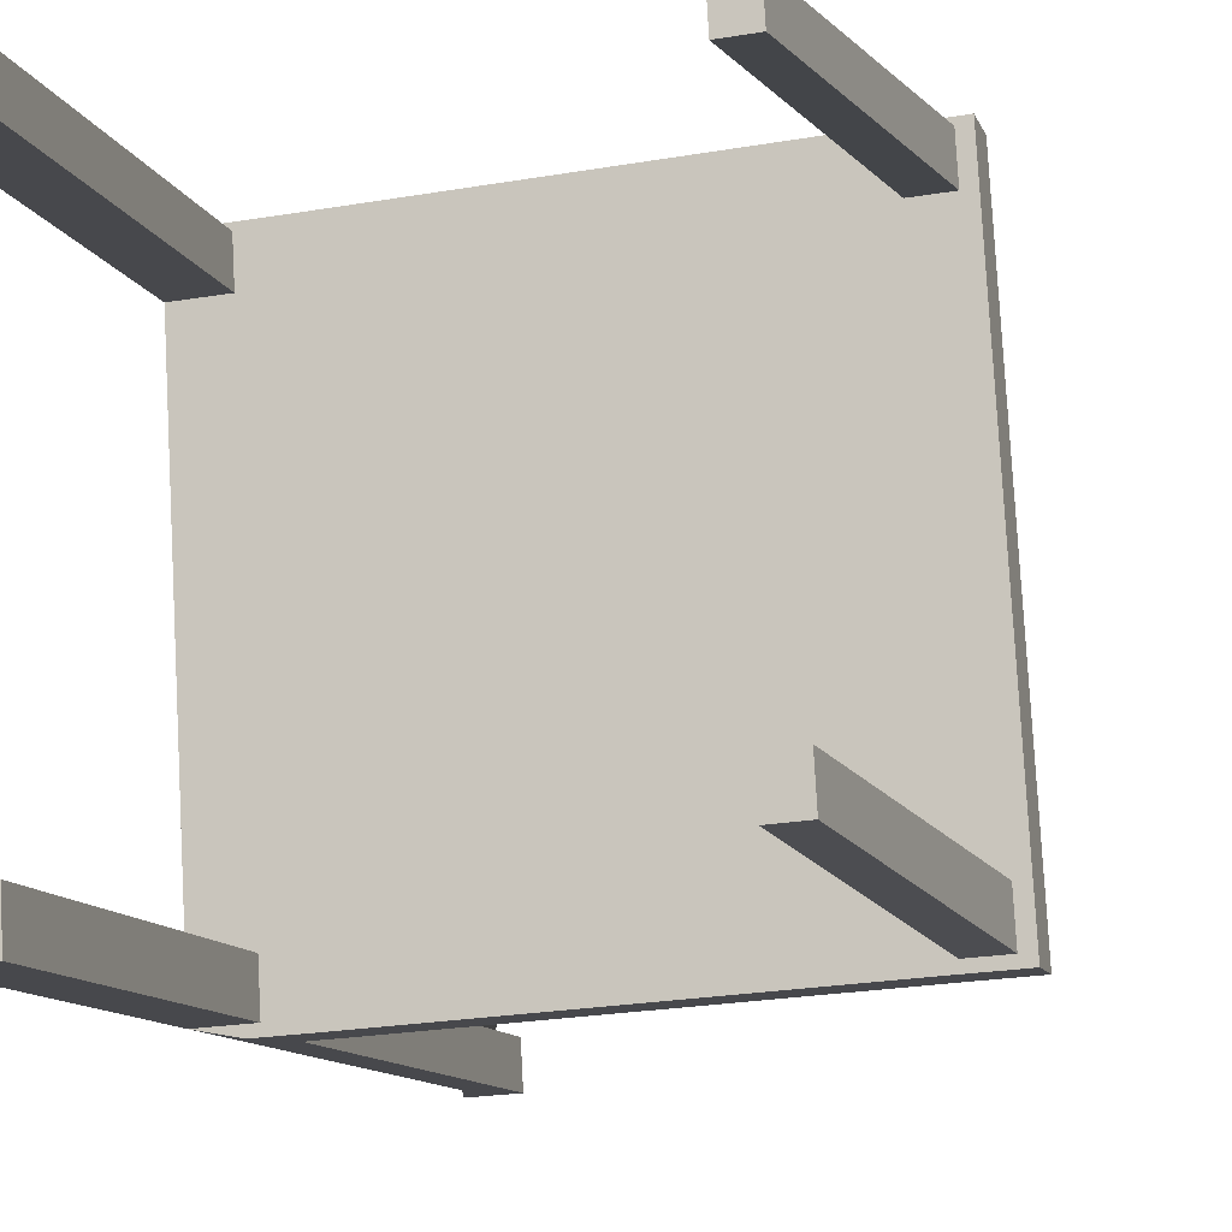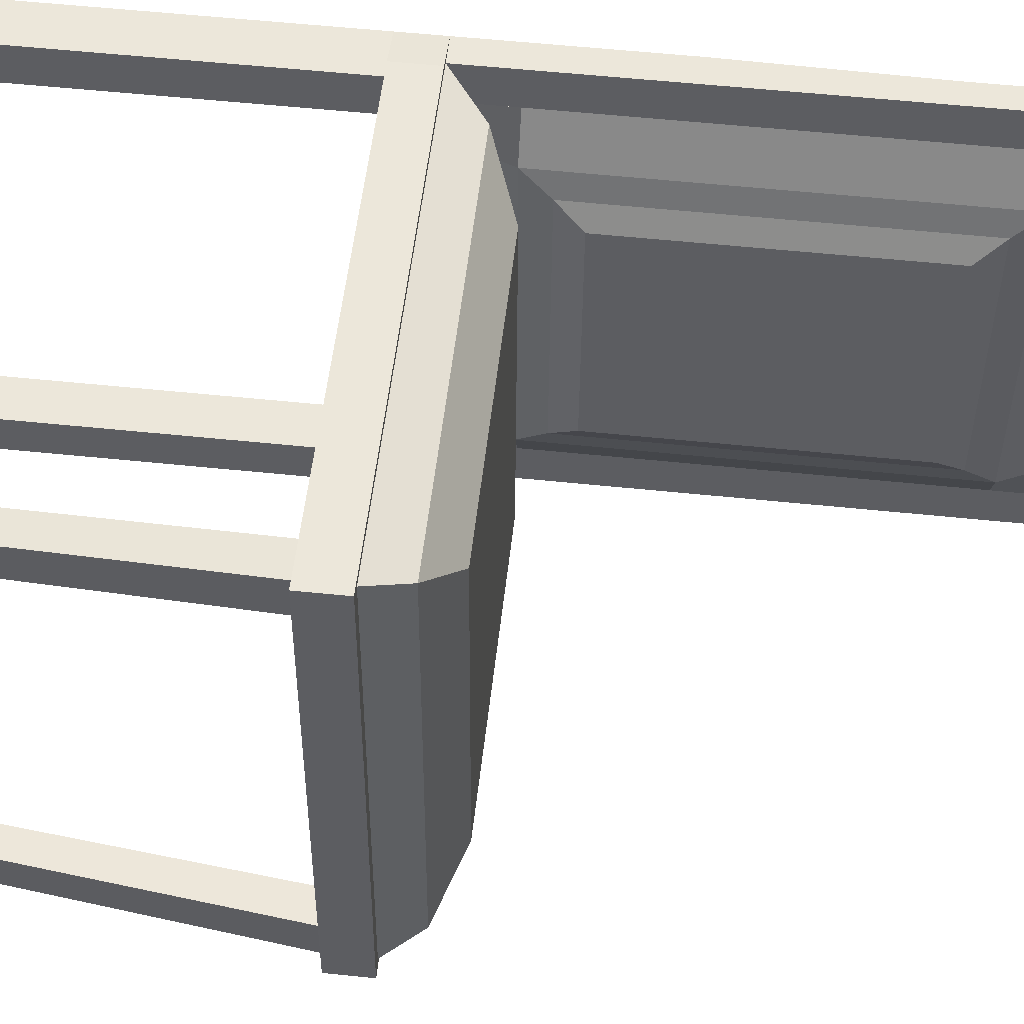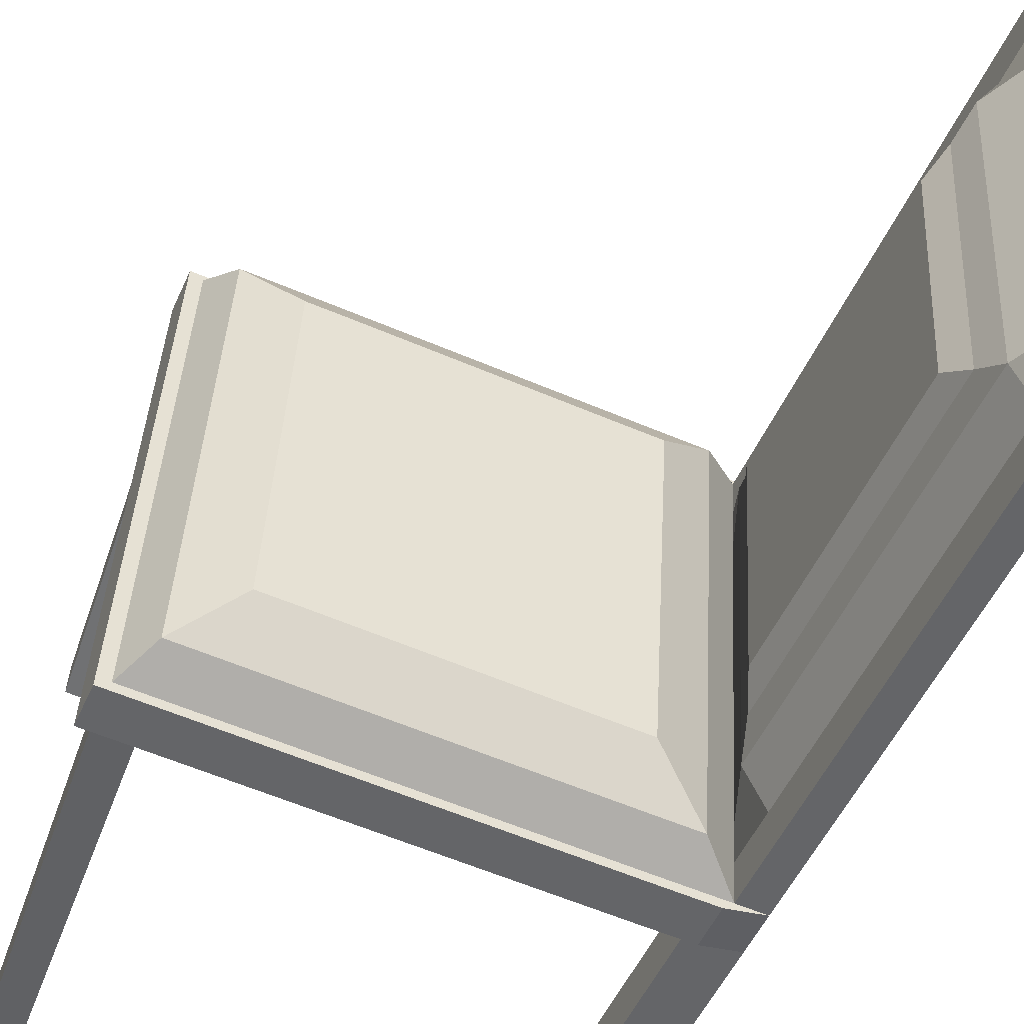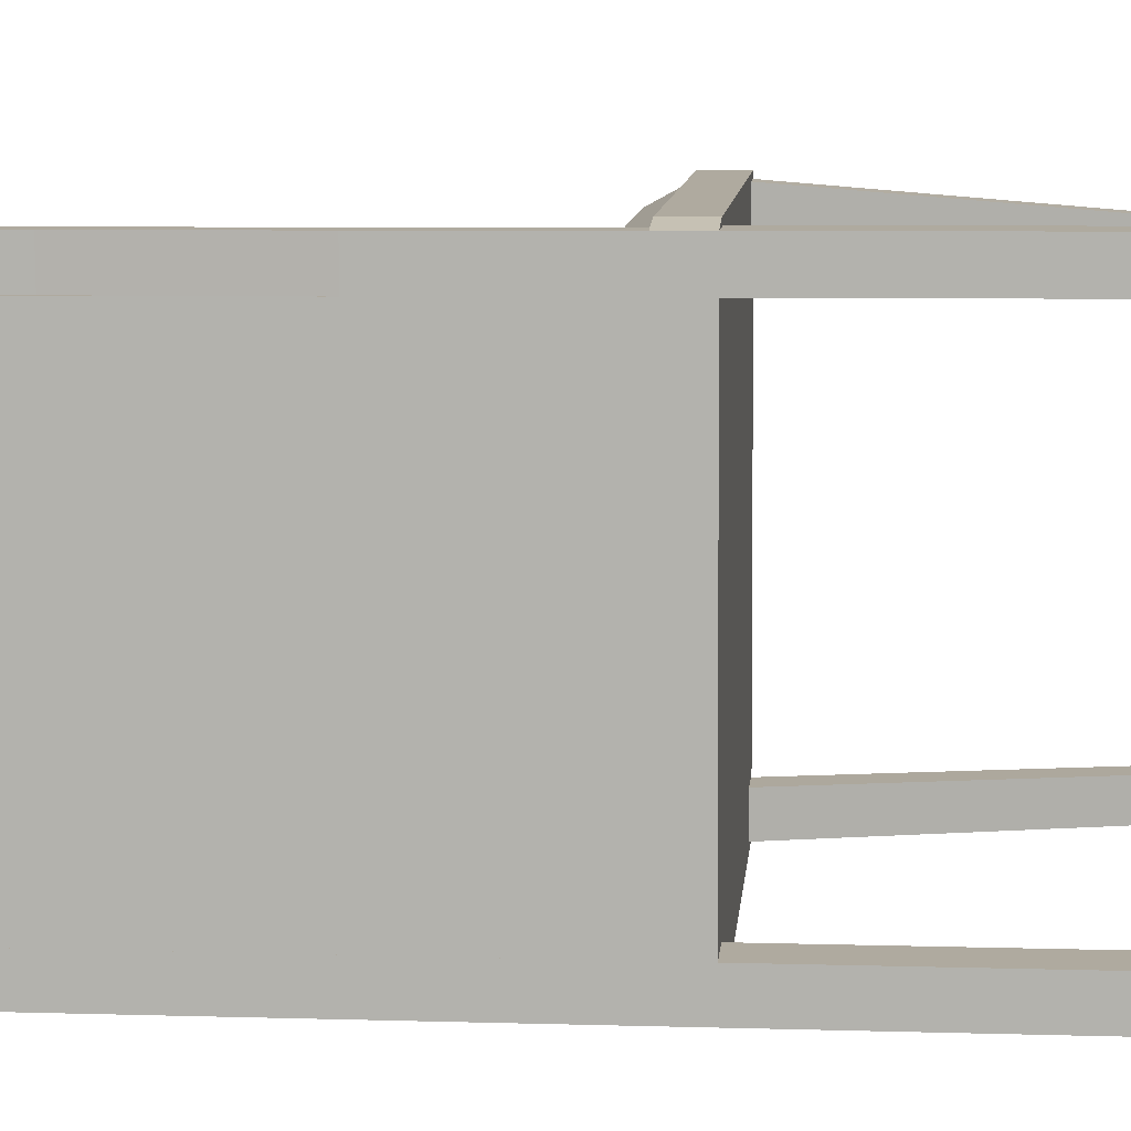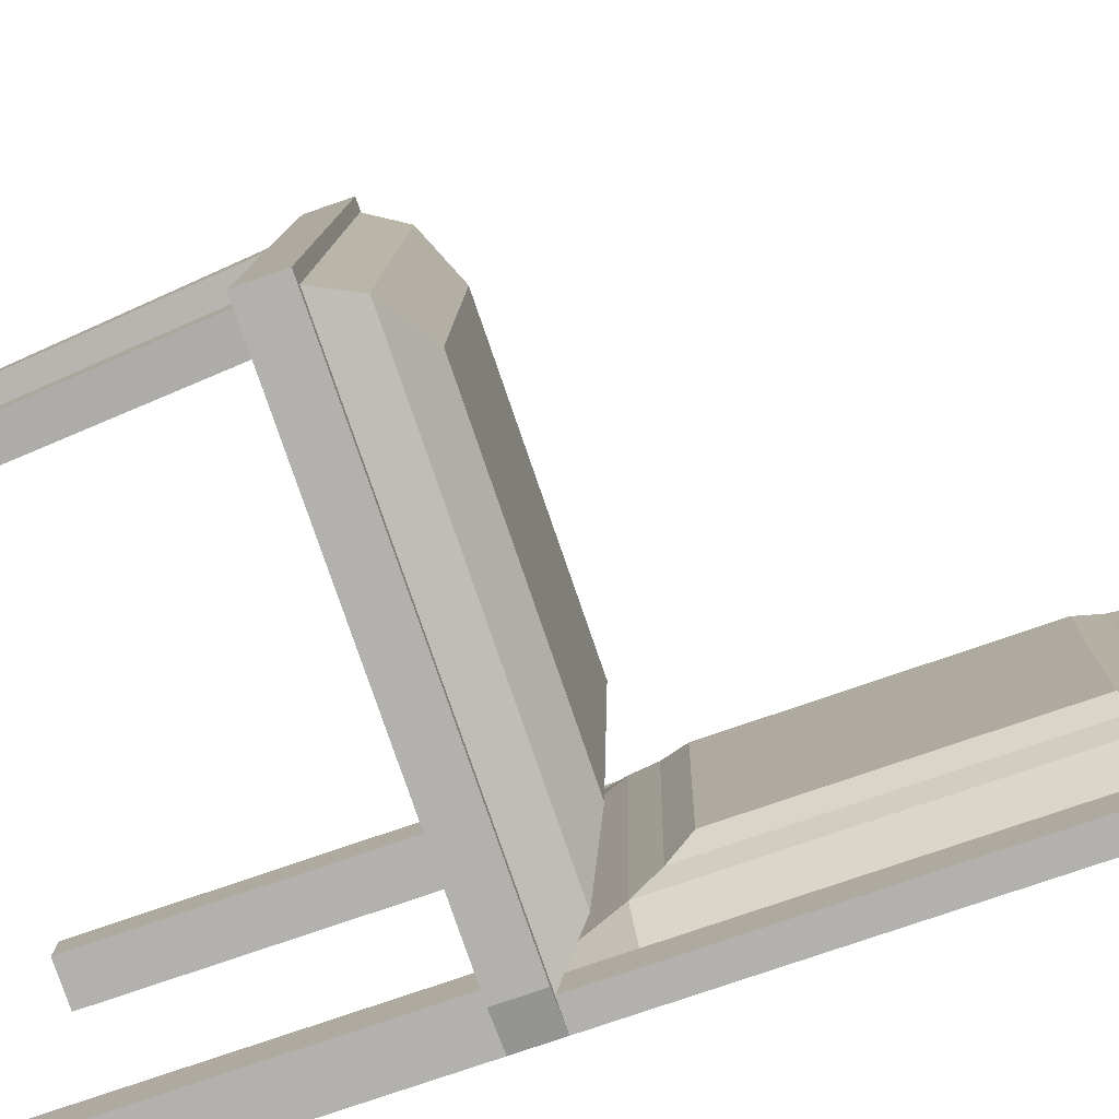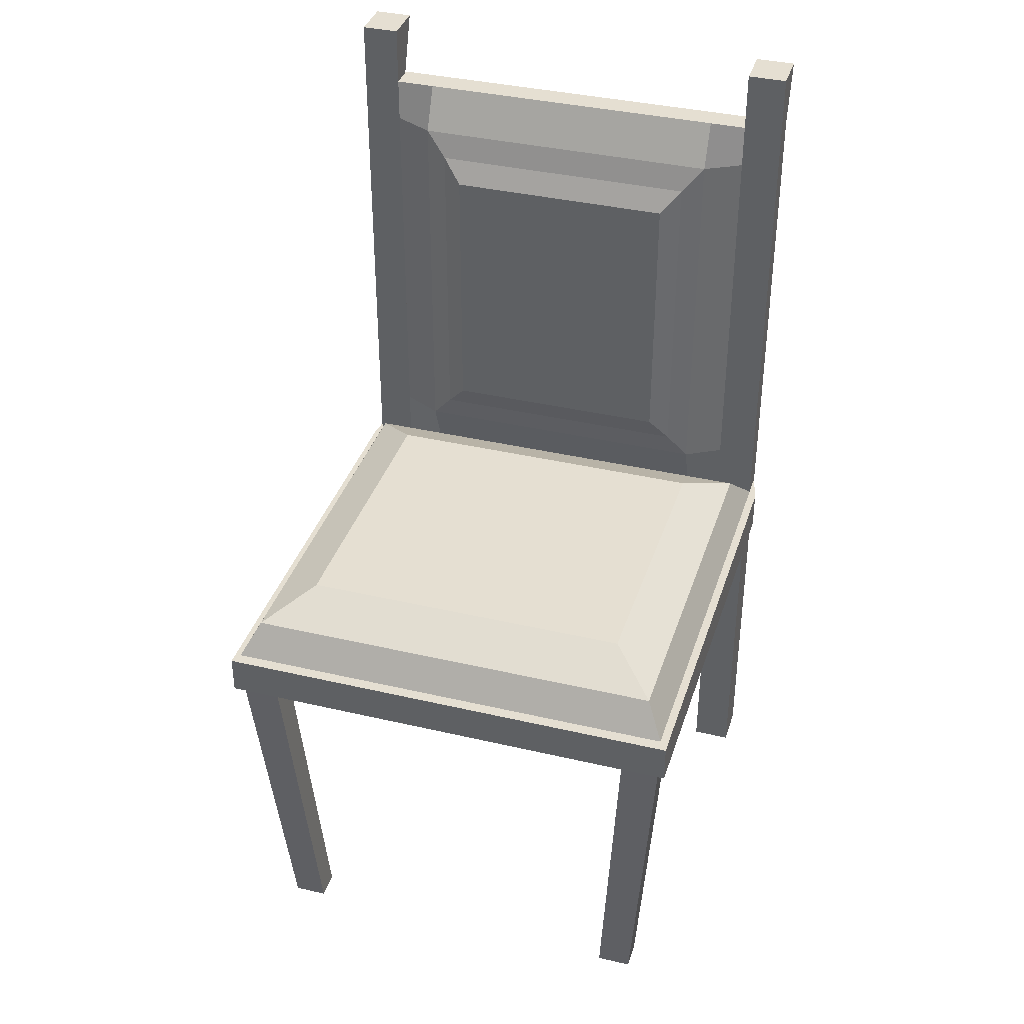
<metadata>
{"format":"obj","ext":"obj","renderer":"f3d","projection":"perspective","resolution":1024,"background":"white","views":[{"elev":-11.0,"azim":15.4,"up":"+Z"},{"elev":56.5,"azim":96.2,"up":"+Z"},{"elev":-50.5,"azim":156.6,"up":"+Z"},{"elev":6.2,"azim":-84.7,"up":"+Z"},{"elev":-76.2,"azim":109.1,"up":"+Z"},{"elev":37.4,"azim":103.5,"up":"+Y"}]}
</metadata>
<code>
g default
v 4.85 2.37 -10.98
v 5.459 2.37 -10.95
v 4.85 2.424 -10.98
v 5.459 2.424 -10.95
v 4.886 2.424 -11.63
v 5.495 2.424 -11.59
v 4.886 2.37 -11.63
v 5.495 2.37 -11.59
v 4.803 2.424 -10.99
v 4.803 2.37 -10.99
v 5.459 2.37 -10.95
v 5.459 2.424 -10.95
v 4.838 2.424 -11.62
v 4.838 2.37 -11.62
v 5.495 2.37 -11.58
v 5.495 2.424 -11.58
v 4.874 2.424 -11.62
v 4.839 2.424 -10.99
v 4.862 2.424 -10.98
v 4.862 2.37 -10.98
v 4.862 2.37 -10.99
v 4.898 2.37 -11.62
v 4.898 2.37 -11.63
v 4.898 2.424 -11.63
v 5.479 2.424 -11.58
v 5.444 2.424 -10.96
v 5.443 2.424 -10.95
v 5.446 2.37 -10.95
v 5.444 2.37 -10.96
v 5.479 2.37 -11.58
v 5.482 2.37 -11.59
v 5.48 2.424 -11.59
v 5.419 2.471 -10.98
v 4.89 2.471 -11.01
v 5.452 2.471 -11.56
v 4.923 2.471 -11.59
v 5.357 2.506 -11.05
v 4.961 2.506 -11.07
v 5.383 2.506 -11.5
v 4.986 2.506 -11.53
v 5.462 2.424 -11.01
v 5.447 2.424 -11.01
v 5.422 2.471 -11.03
v 5.36 2.506 -11.1
v 4.964 2.506 -11.12
v 4.893 2.471 -11.07
v 4.841 2.424 -11.04
v 4.806 2.424 -11.05
v 4.806 2.37 -11.05
v 4.865 2.37 -11.04
v 5.447 2.37 -11.01
v 5.462 2.37 -11.01
v 5.492 2.424 -11.53
v 5.476 2.424 -11.53
v 5.449 2.471 -11.51
v 5.38 2.506 -11.45
v 4.983 2.506 -11.47
v 4.92 2.471 -11.54
v 4.871 2.424 -11.57
v 4.835 2.424 -11.57
v 4.835 2.37 -11.57
v 4.895 2.37 -11.57
v 5.476 2.37 -11.53
v 5.492 2.37 -11.53
v 4.948 2.37 -11.62
v 4.945 2.37 -11.56
v 4.915 2.37 -11.04
v 4.912 2.37 -10.99
v 4.912 2.37 -10.98
v 4.912 2.424 -10.98
v 4.912 2.424 -10.99
v 4.94 2.471 -11.01
v 5.011 2.506 -11.07
v 5.014 2.506 -11.12
v 5.034 2.506 -11.47
v 5.037 2.506 -11.52
v 4.973 2.471 -11.59
v 4.948 2.424 -11.62
v 4.949 2.424 -11.63
v 4.949 2.37 -11.63
v 5.436 2.37 -11.59
v 5.433 2.37 -11.53
v 5.404 2.37 -11.01
v 5.401 2.37 -10.96
v 5.4 2.37 -10.95
v 5.4 2.424 -10.95
v 5.401 2.424 -10.96
v 5.376 2.471 -10.98
v 5.312 2.506 -11.05
v 5.315 2.506 -11.1
v 5.335 2.506 -11.45
v 5.338 2.506 -11.5
v 5.409 2.471 -11.56
v 5.436 2.424 -11.59
v 5.437 2.424 -11.6
v 5.437 2.37 -11.6
v 5.4 1.895 -11.55
v 5.437 1.895 -11.55
v 5.434 1.895 -11.5
v 5.397 1.895 -11.5
v 5.371 1.895 -11.04
v 5.368 1.895 -11
v 5.408 1.895 -11.04
v 5.406 1.895 -10.99
v 4.839 3.143 -10.99
v 4.779 3.143 -11
v 4.841 3.143 -11.04
v 4.782 3.143 -11.05
v 4.871 3.143 -11.57
v 4.812 3.143 -11.57
v 4.874 3.143 -11.62
v 4.815 3.143 -11.62
v 4.806 1.899 -11.05
v 4.865 1.899 -11.04
v 4.862 1.899 -10.99
v 4.803 1.899 -10.99
v 4.838 1.899 -11.62
v 4.898 1.899 -11.62
v 4.895 1.899 -11.57
v 4.835 1.899 -11.57
v 4.839 2.903 -10.99
v 4.807 2.903 -10.99
v 4.81 2.903 -11.05
v 4.841 2.903 -11.04
v 4.839 2.664 -10.99
v 4.803 2.664 -10.99
v 4.806 2.664 -11.05
v 4.841 2.664 -11.04
v 4.874 2.903 -11.62
v 4.871 2.903 -11.57
v 4.835 2.903 -11.57
v 4.838 2.903 -11.62
v 4.874 2.664 -11.62
v 4.871 2.664 -11.57
v 4.835 2.664 -11.57
v 4.838 2.664 -11.62
v 4.841 3.063 -11.04
v 4.839 3.063 -10.99
v 4.807 3.063 -10.99
v 4.81 3.063 -11.05
v 4.841 2.983 -11.04
v 4.839 2.983 -10.99
v 4.807 2.983 -10.99
v 4.81 2.983 -11.05
v 4.871 3.063 -11.57
v 4.835 3.063 -11.57
v 4.838 3.063 -11.62
v 4.874 3.063 -11.62
v 4.871 2.983 -11.57
v 4.835 2.983 -11.57
v 4.838 2.983 -11.62
v 4.874 2.983 -11.62
v 4.841 3.063 -11.04
v 4.806 3.063 -11.05
v 4.871 3.063 -11.57
v 4.835 3.063 -11.57
v 4.844 3.063 -11.1
v 4.844 2.424 -11.1
v 4.895 2.471 -11.11
v 4.966 2.506 -11.16
v 5.016 2.506 -11.16
v 5.317 2.506 -11.14
v 5.362 2.506 -11.13
v 5.424 2.471 -11.08
v 5.45 2.424 -11.06
v 5.465 2.424 -11.06
v 5.465 2.37 -11.06
v 5.452 2.37 -11.06
v 5.407 2.37 -11.06
v 4.918 2.37 -11.09
v 4.868 2.37 -11.1
v 4.809 2.37 -11.1
v 4.809 2.424 -11.1
v 4.809 3.063 -11.1
v 4.868 3.063 -11.52
v 4.868 2.424 -11.52
v 4.917 2.471 -11.5
v 4.982 2.506 -11.44
v 5.032 2.506 -11.44
v 5.333 2.506 -11.42
v 5.378 2.506 -11.41
v 5.446 2.471 -11.46
v 5.473 2.424 -11.48
v 5.489 2.424 -11.48
v 5.489 2.37 -11.48
v 5.476 2.37 -11.48
v 5.431 2.37 -11.48
v 4.942 2.37 -11.51
v 4.892 2.37 -11.52
v 4.833 2.37 -11.52
v 4.833 2.424 -11.52
v 4.833 3.063 -11.52
v 4.872 2.496 -11.1
v 4.896 2.496 -11.52
v 4.871 2.496 -11.57
v 4.835 2.496 -11.57
v 4.833 2.496 -11.52
v 4.809 2.496 -11.1
v 4.806 2.496 -11.05
v 4.841 2.496 -11.04
v 4.872 3.003 -11.1
v 4.896 3.003 -11.52
v 4.871 3.003 -11.57
v 4.835 3.003 -11.57
v 4.833 3.003 -11.52
v 4.809 3.003 -11.1
v 4.806 3.003 -11.05
v 4.841 3.003 -11.04
v 4.884 2.531 -11.12
v 4.905 2.531 -11.49
v 4.905 2.968 -11.49
v 4.884 2.968 -11.12
v 4.9 2.564 -11.15
v 4.918 2.564 -11.46
v 4.918 2.935 -11.46
v 4.9 2.935 -11.15
g cadeiraCerta1:pCube3
f 28 2 4 27
f 27 4 12 26
f 32 6 8 31
f 29 11 2 28
f 2 11 12 4
f 49 10 9 48
f 51 52 11 29
f 12 11 52 41
f 26 12 41 42
f 7 14 13 5
f 31 8 15 30
f 16 15 8 6
f 32 25 16 6
f 3 19 18 9
f 1 20 19 3
f 10 21 20 1
f 113 114 115 116
f 7 23 22 14
f 5 24 23 7
f 13 17 24 5
f 38 73 74 45
f 19 70 71 18
f 20 69 70 19
f 21 68 69 20
f 23 80 65 22
f 24 79 80 23
f 24 17 78 79
f 18 71 72 34
f 26 42 43 33
f 78 17 36 77
f 47 18 34 46
f 34 72 73 38
f 33 43 44 37
f 77 36 40 76
f 46 34 38 45
f 183 184 53 54
f 182 183 54 55
f 181 182 55 56
f 178 179 75 57
f 58 177 178 57
f 59 176 177 58
f 192 175 155 156
f 61 190 191 60
f 61 62 189 190
f 62 66 188 189
f 63 64 185 186
f 184 185 64 53
f 54 53 16 25
f 55 54 25 35
f 56 55 35 39
f 57 75 76 40
f 36 58 57 40
f 17 59 58 36
f 14 61 60 13
f 117 118 119 120
f 30 15 64 63
f 53 64 15 16
f 65 81 82 66
f 188 66 82 187
f 68 67 83 84
f 69 68 84 85
f 70 69 85 86
f 71 70 86 87
f 72 71 87 88
f 73 72 88 89
f 74 73 89 90
f 75 179 180 91
f 76 75 91 92
f 93 77 76 92
f 94 78 77 93
f 79 78 94 95
f 80 79 95 96
f 65 80 96 81
f 97 98 99 100
f 187 82 63 186
f 102 101 103 104
f 85 84 29 28
f 86 85 28 27
f 87 86 27 26
f 88 87 26 33
f 89 88 33 37
f 90 89 37 44
f 91 180 181 56
f 92 91 56 39
f 35 93 92 39
f 25 94 93 35
f 95 94 25 32
f 96 95 32 31
f 81 96 31 30
f 81 30 98 97
f 30 63 99 98
f 63 82 100 99
f 82 81 97 100
f 84 83 101 102
f 83 51 103 101
f 51 29 104 103
f 29 84 102 104
f 9 18 125 126
f 18 47 128 125
f 47 48 127 128
f 48 9 126 127
f 60 59 134 135
f 59 17 133 134
f 17 13 136 133
f 13 60 135 136
f 49 50 114 113
f 50 21 115 114
f 21 10 116 115
f 10 49 113 116
f 14 22 118 117
f 22 62 119 118
f 62 61 120 119
f 61 14 117 120
f 68 21 50 67
f 22 65 66 62
f 110 109 111 112
f 106 105 107 108
f 122 121 142 143
f 123 122 143 144
f 124 123 144 141
f 121 124 141 142
f 126 125 121 122
f 127 126 122 123
f 128 127 123 124
f 125 128 124 121
f 130 129 152 149
f 131 130 149 150
f 132 131 150 151
f 129 132 151 152
f 134 133 129 130
f 135 134 130 131
f 136 135 131 132
f 133 136 132 129
f 138 137 107 105
f 139 138 105 106
f 140 139 106 108
f 137 140 108 107
f 142 141 137 138
f 143 142 138 139
f 144 143 139 140
f 141 144 140 137
f 146 145 109 110
f 147 146 110 112
f 148 147 112 111
f 145 148 111 109
f 150 149 145 146
f 151 150 146 147
f 152 151 147 148
f 149 152 148 145
f 207 208 153 154
f 202 203 155 175
f 203 204 156 155
f 204 205 192 156
f 208 201 157 153
f 159 158 47 46
f 160 159 46 45
f 45 74 161 160
f 162 161 74 90
f 163 162 90 44
f 44 43 164 163
f 43 42 165 164
f 42 41 166 165
f 41 52 167 166
f 168 167 52 51
f 83 169 168 51
f 67 170 169 83
f 171 170 67 50
f 172 171 50 49
f 173 172 49 48
f 174 206 207 154
f 154 153 157 174
f 201 202 175 157
f 177 176 158 159
f 178 177 159 160
f 160 161 179 178
f 180 179 161 162
f 181 180 162 163
f 163 164 182 181
f 164 165 183 182
f 165 166 184 183
f 166 167 185 184
f 186 185 167 168
f 169 187 186 168
f 170 188 187 169
f 189 188 170 171
f 190 189 171 172
f 191 190 172 173
f 192 205 206 174
f 174 157 175 192
f 158 176 194 193
f 176 59 195 194
f 59 60 196 195
f 60 191 197 196
f 198 197 191 173
f 199 198 173 48
f 48 47 200 199
f 47 158 193 200
f 213 214 215 216
f 194 195 203 202
f 195 196 204 203
f 196 197 205 204
f 206 205 197 198
f 207 206 198 199
f 199 200 208 207
f 200 193 201 208
f 193 194 210 209
f 194 202 211 210
f 202 201 212 211
f 201 193 209 212
f 209 210 214 213
f 210 211 215 214
f 211 212 216 215
f 212 209 213 216
f 1 3 9 10

</code>
